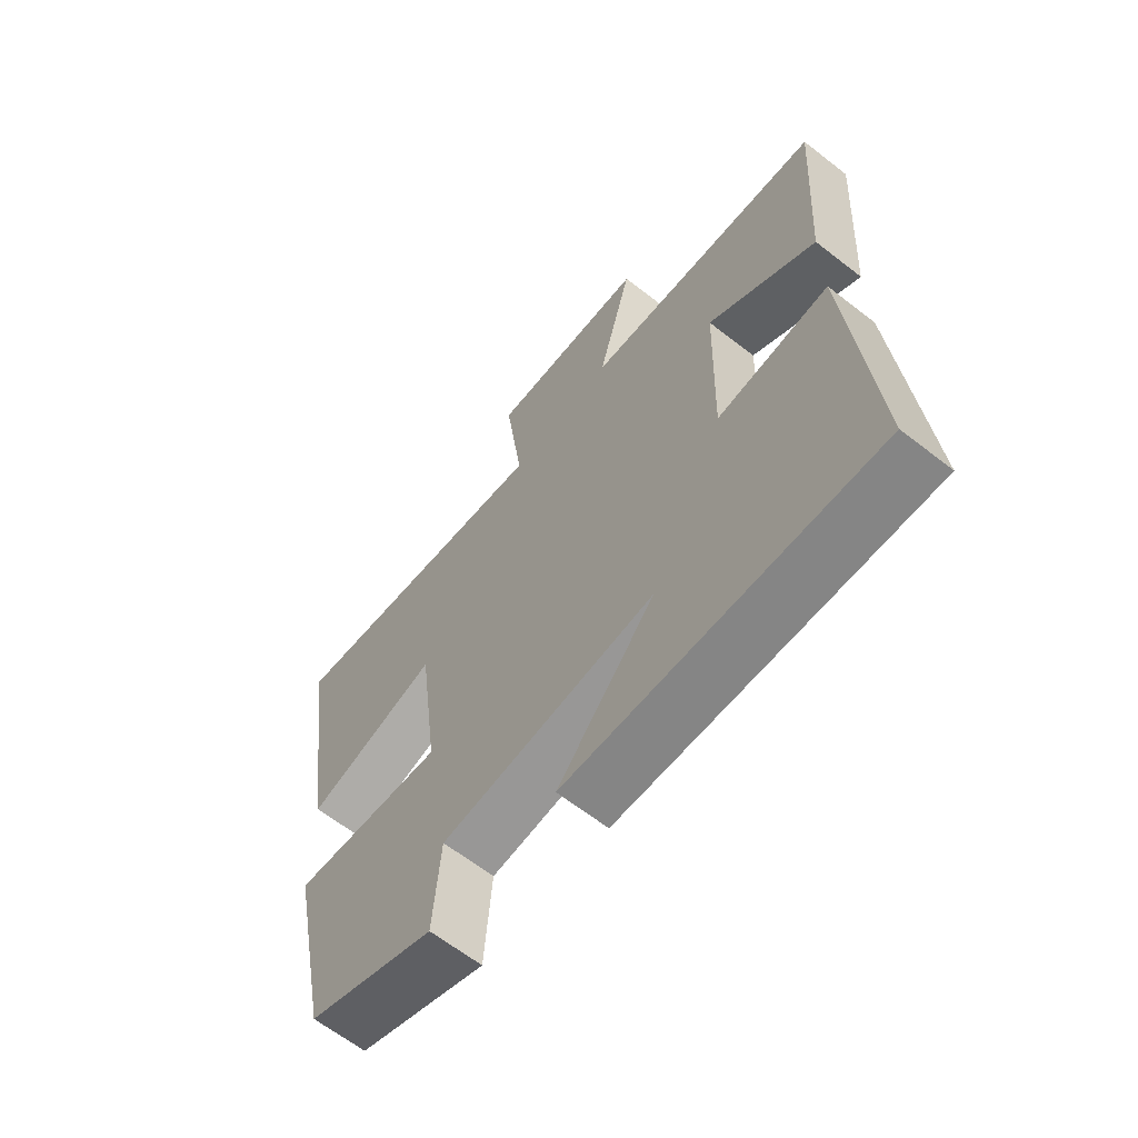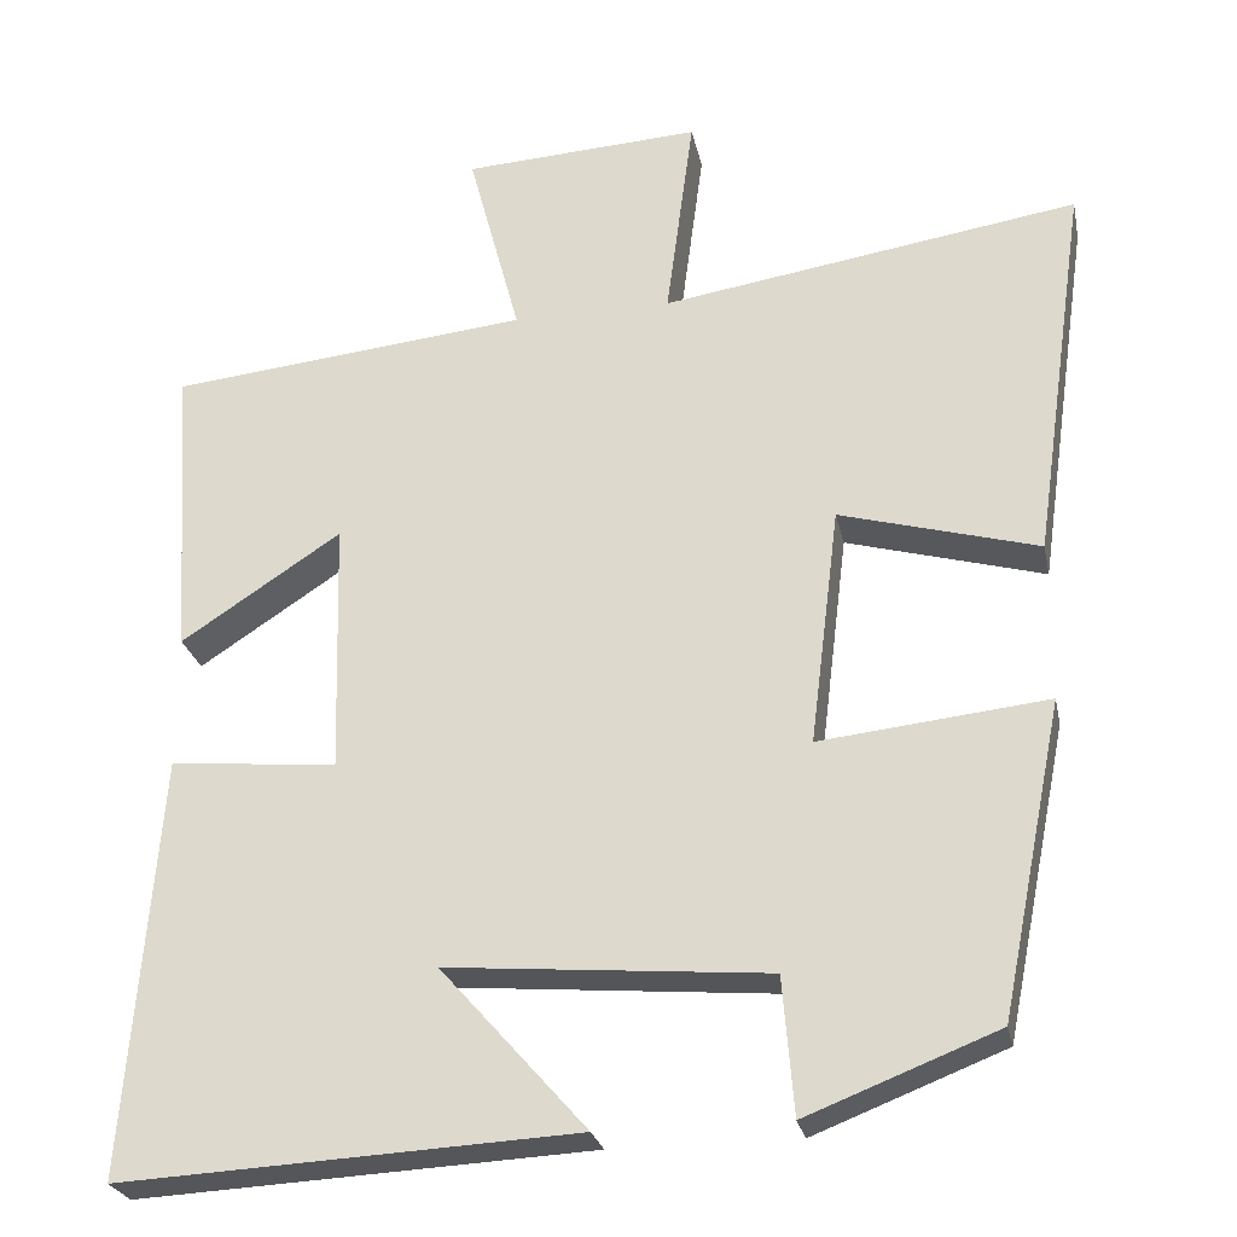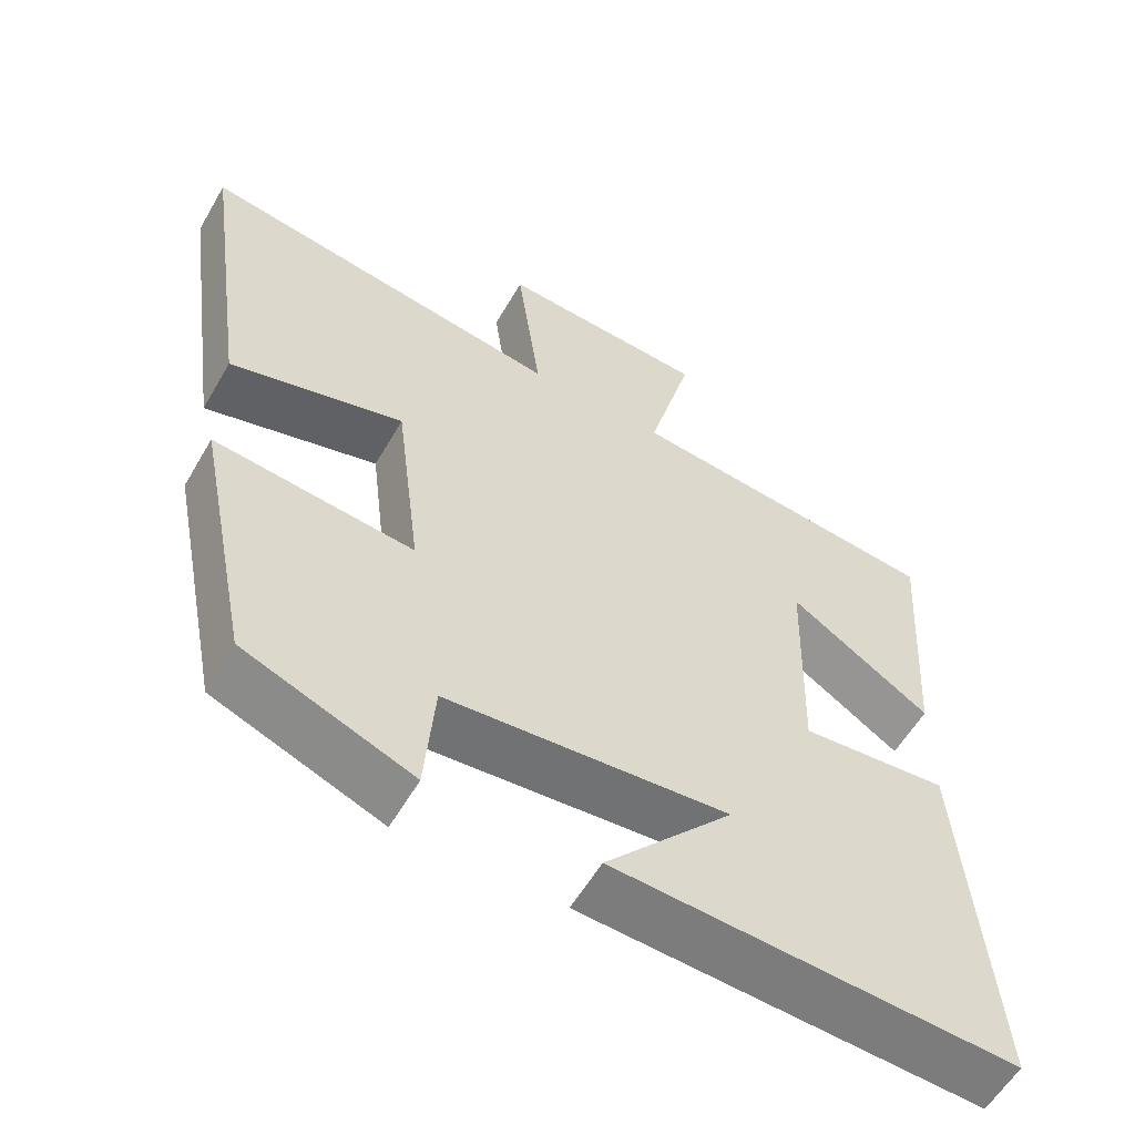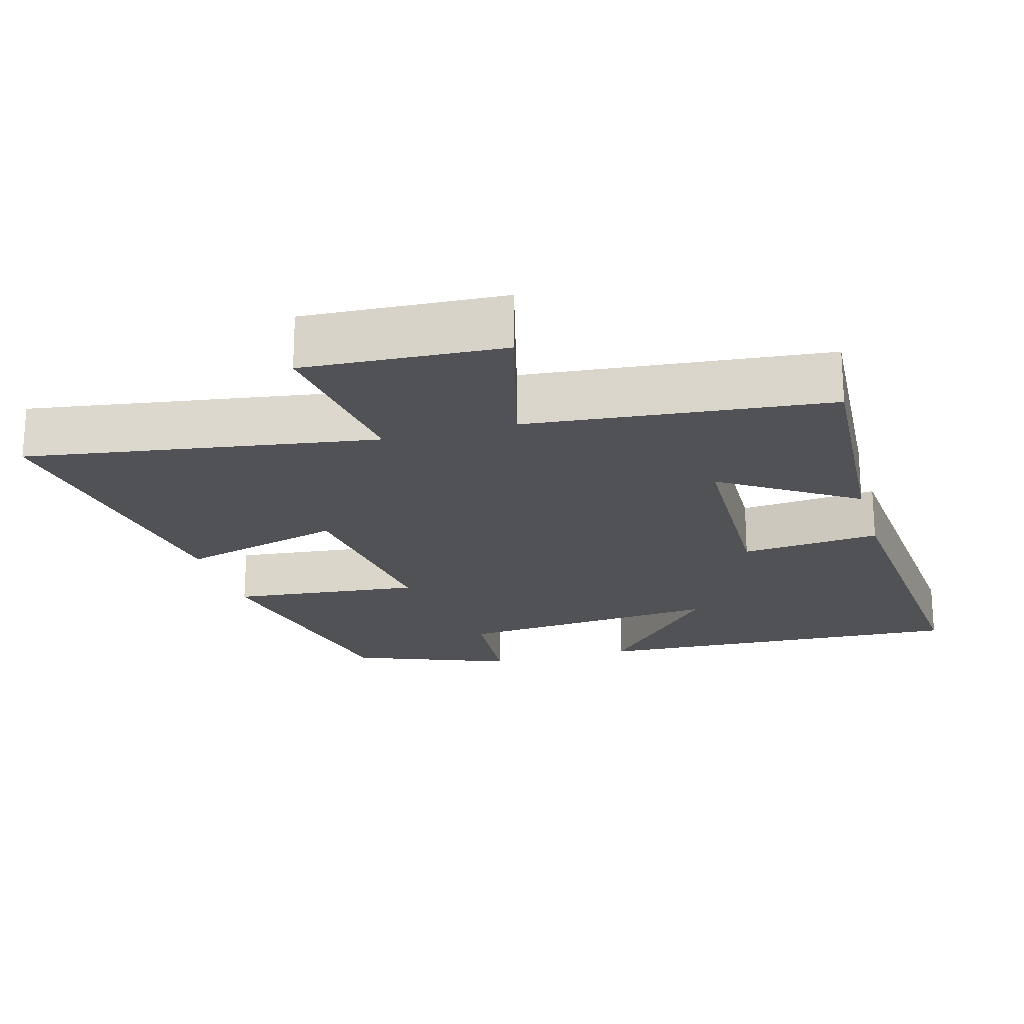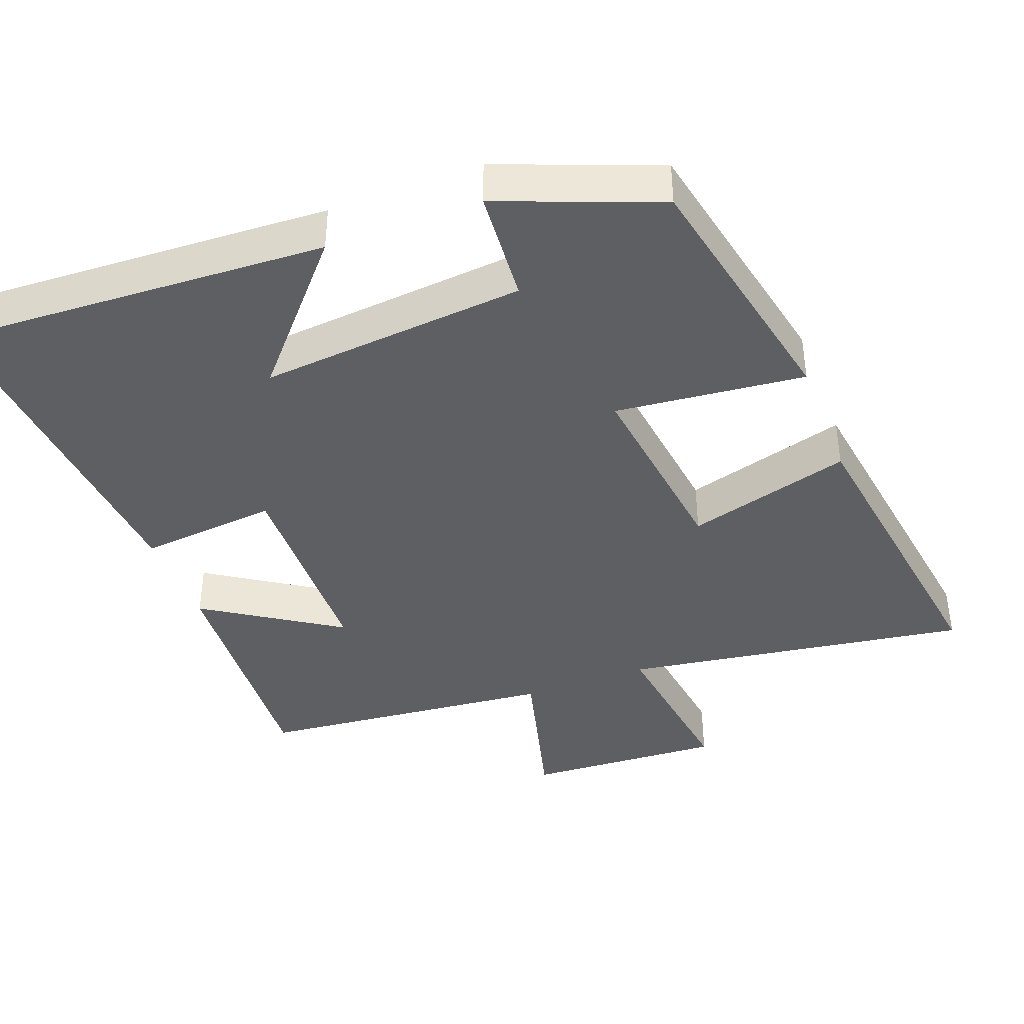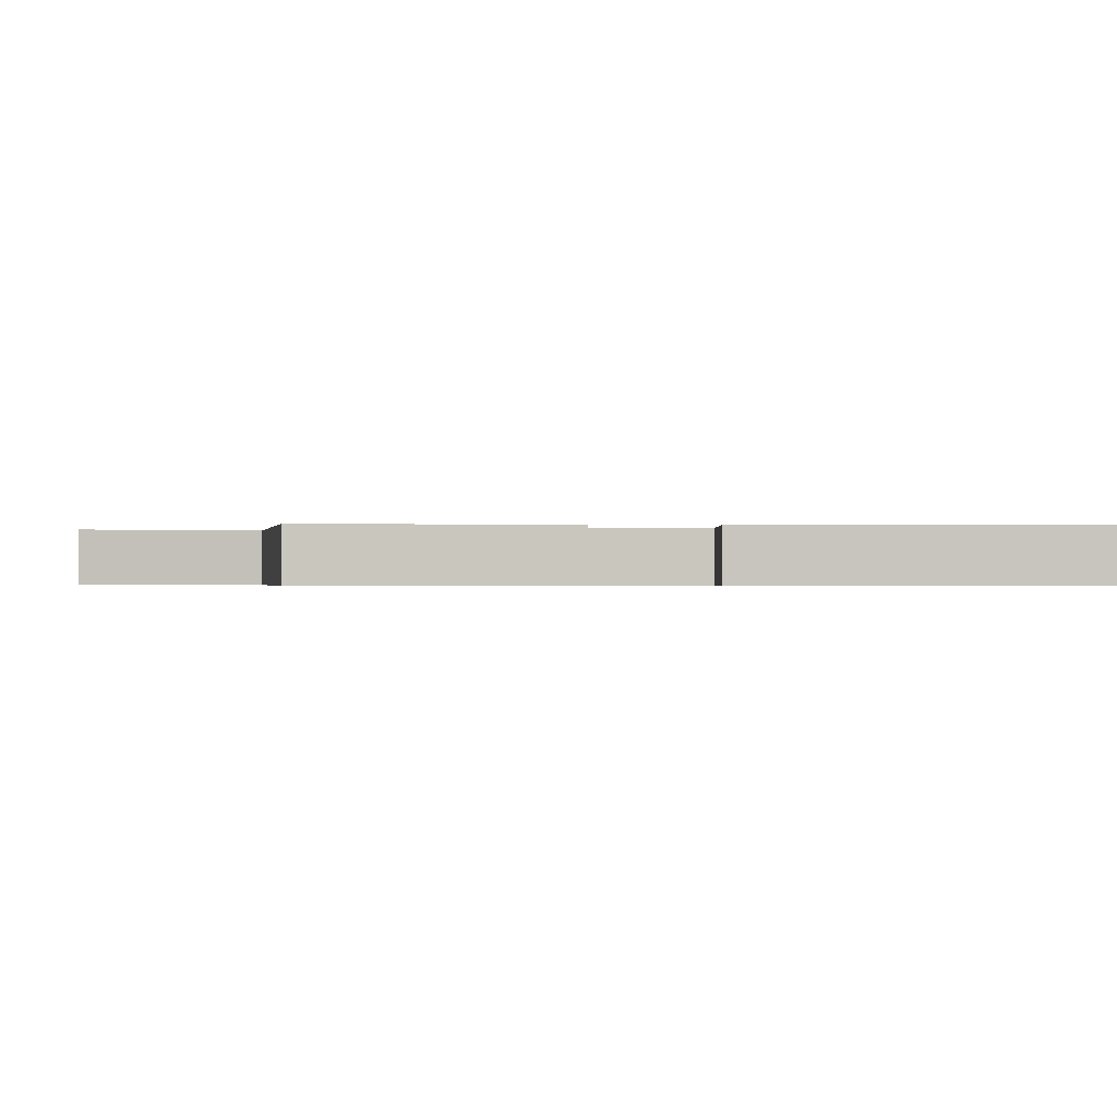
<metadata>
{"format":"obj","ext":"obj","renderer":"f3d","projection":"perspective","resolution":1024,"background":"white","views":[{"elev":-64.2,"azim":51.8,"up":"+Z"},{"elev":-25.8,"azim":-168.4,"up":"+Z"},{"elev":-57.7,"azim":-29.9,"up":"+Z"},{"elev":-20.9,"azim":15.8,"up":"+Y"},{"elev":-40.5,"azim":-159.1,"up":"+Y"},{"elev":-0.4,"azim":85.9,"up":"+Y"}]}
</metadata>
<code>
v -0.427 0.07 -0.414
v -0.5 0.07 -0.052
v -0.236 0.07 -0.08
v -0.27 0.07 0.196
v -0.5 0.07 0.132
v -0.563 0.07 0.575
v -0.079 0.07 0.5
v -0.111 0.07 0.742
v 0.165 0.07 0.726
v 0.105 0.07 0.5
v 0.523 0.07 0.457
v 0.5 0.07 0.111
v 0.314 0.07 0.233
v 0.306 0.07 -0.061
v 0.5 0.07 -0.043
v 0.538 0.07 -0.527
v 0.01 0.07 -0.5
v 0.179 0.07 -0.309
v -0.193 0.07 -0.341
v -0.206 0.07 -0.5
v -0.427 0 -0.414
v -0.5 0 -0.052
v -0.236 0 -0.08
v -0.27 0 0.196
v -0.5 0 0.132
v -0.563 0 0.575
v -0.079 0 0.5
v -0.111 0 0.742
v 0.165 0 0.726
v 0.105 0 0.5
v 0.523 0 0.457
v 0.5 0 0.111
v 0.314 0 0.233
v 0.306 0 -0.061
v 0.5 0 -0.043
v 0.538 0 -0.527
v 0.01 0 -0.5
v 0.179 0 -0.309
v -0.193 0 -0.341
v -0.206 0 -0.5
f 19 20 1 2
f 18 19 2 3
f 15 16 17 18
f 14 15 18
f 13 14 18 3
f 10 11 12 13
f 10 13 3 4
f 7 8 9 10
f 7 10 4 5
f 5 6 7
f 22 21 40 39
f 23 22 39 38
f 38 37 36 35
f 38 35 34
f 23 38 34 33
f 33 32 31 30
f 24 23 33 30
f 30 29 28 27
f 25 24 30 27
f 27 26 25
f 1 21 22 2
f 2 22 23 3
f 3 23 24 4
f 4 24 25 5
f 5 25 26 6
f 6 26 27 7
f 7 27 28 8
f 8 28 29 9
f 9 29 30 10
f 10 30 31 11
f 11 31 32 12
f 12 32 33 13
f 13 33 34 14
f 14 34 35 15
f 15 35 36 16
f 16 36 37 17
f 17 37 38 18
f 18 38 39 19
f 19 39 40 20
f 20 40 21 1

</code>
